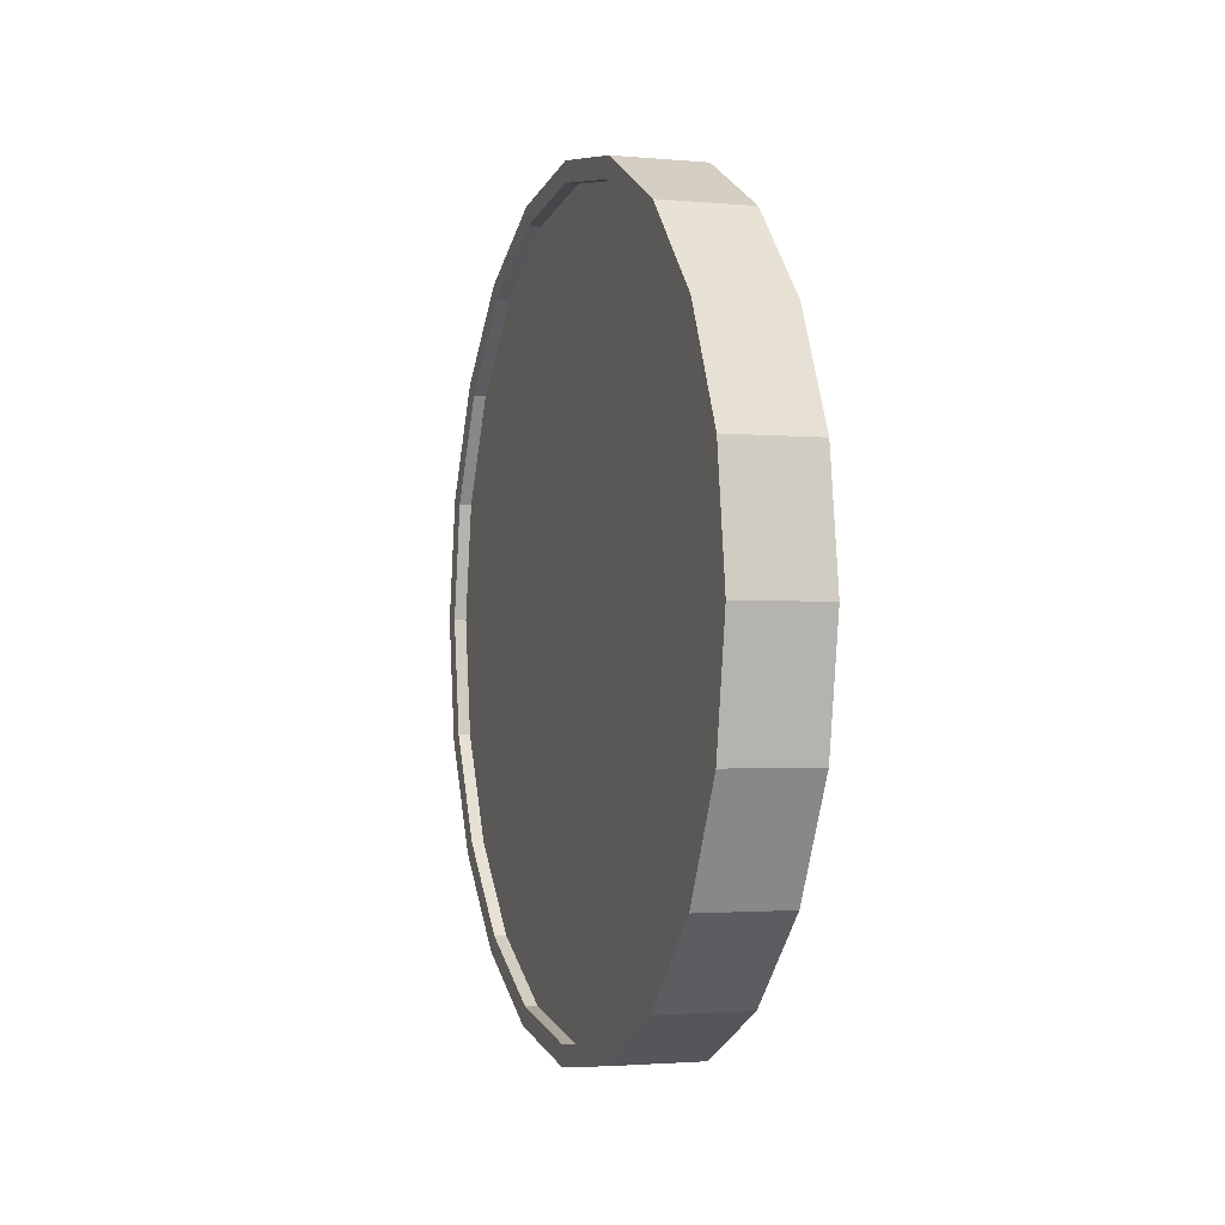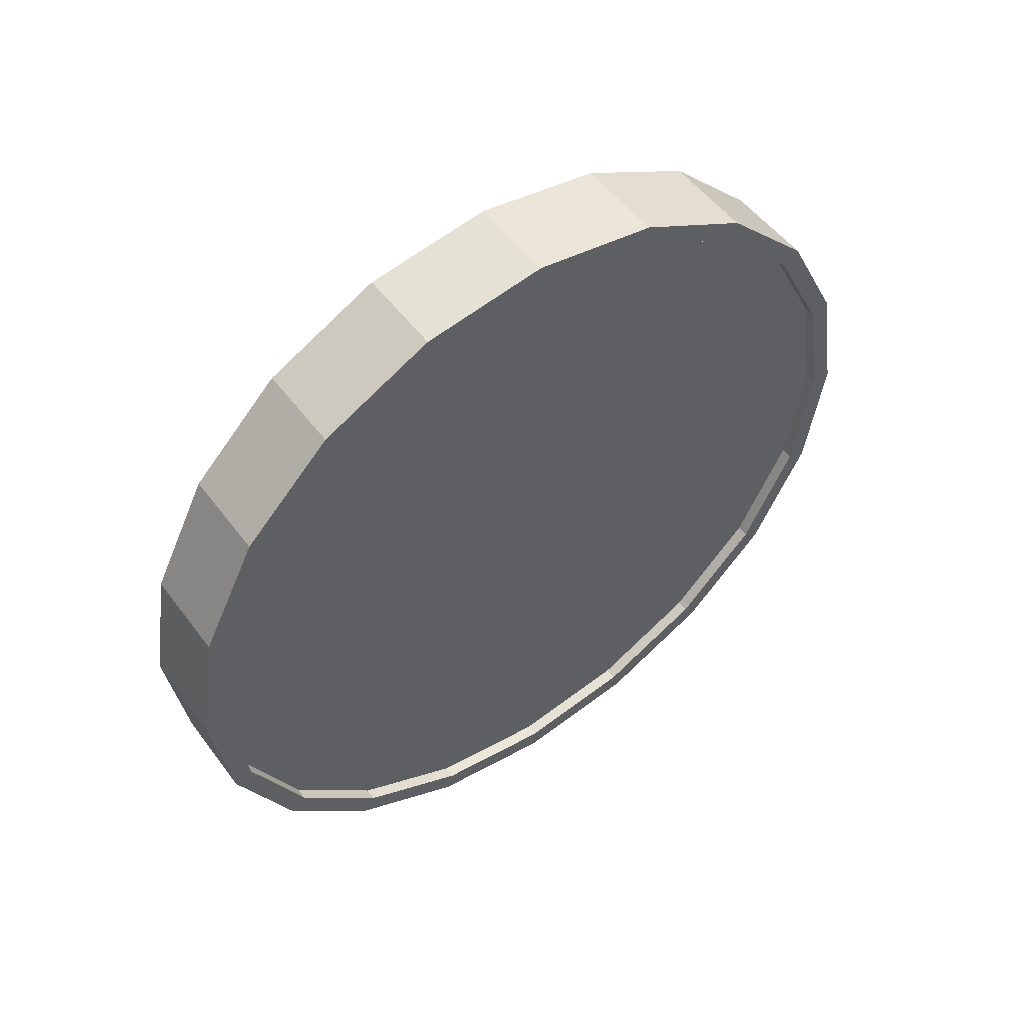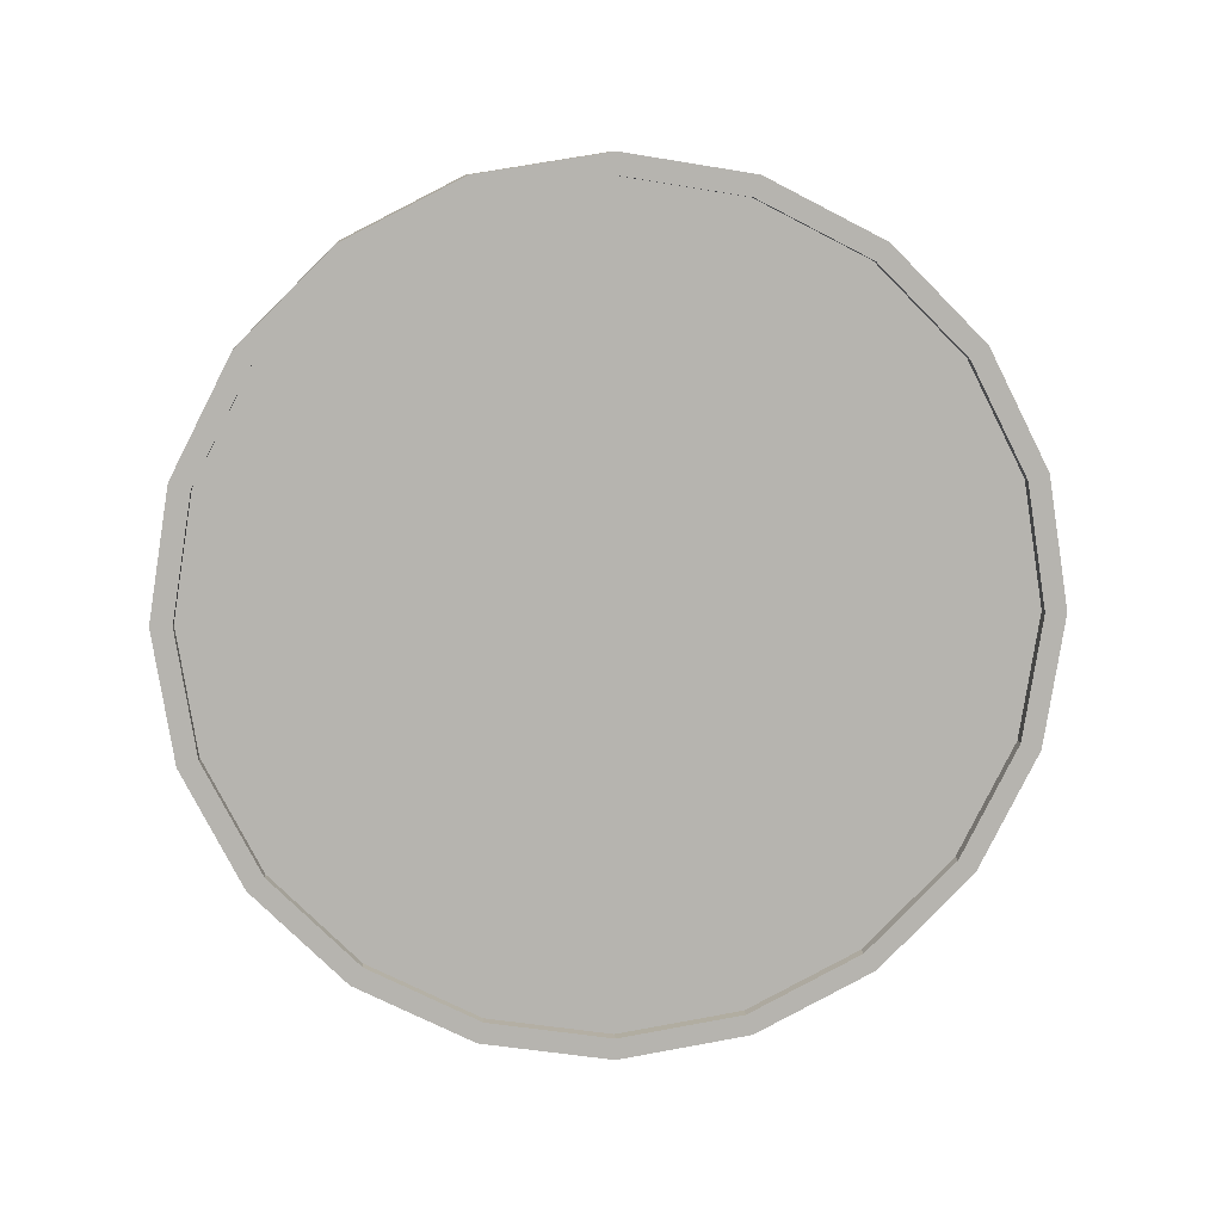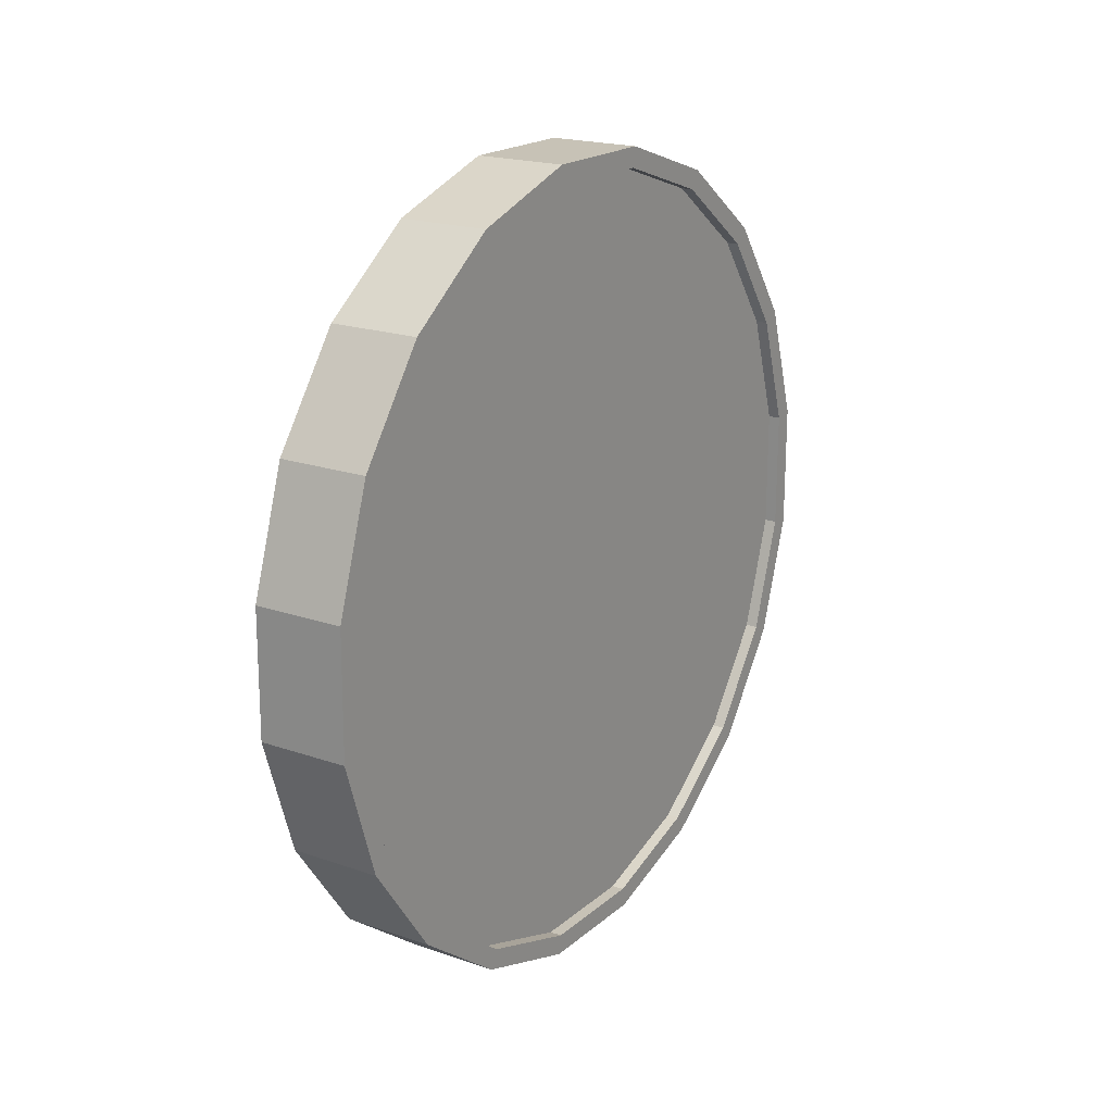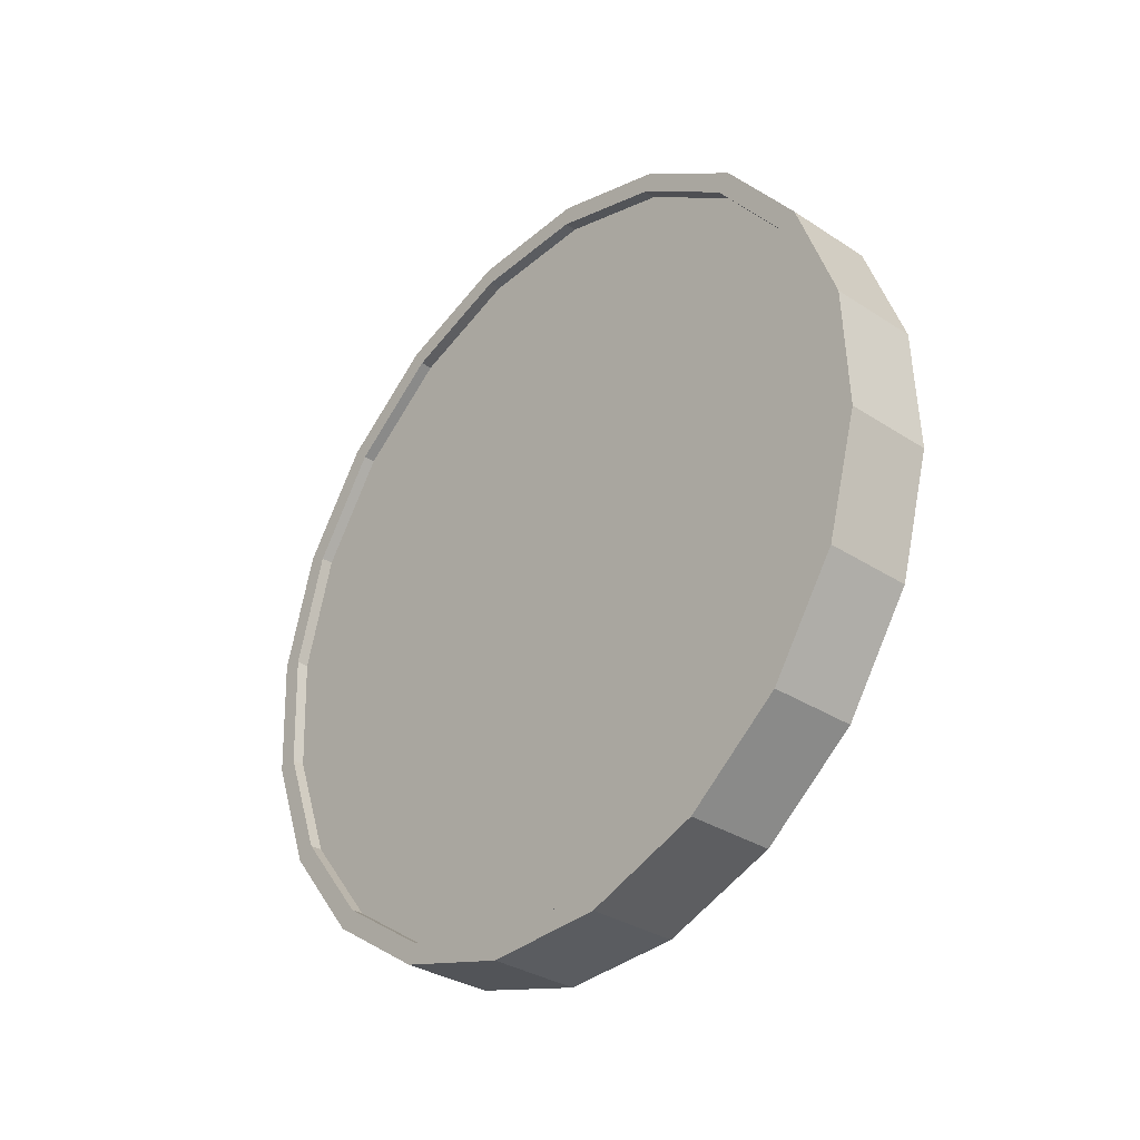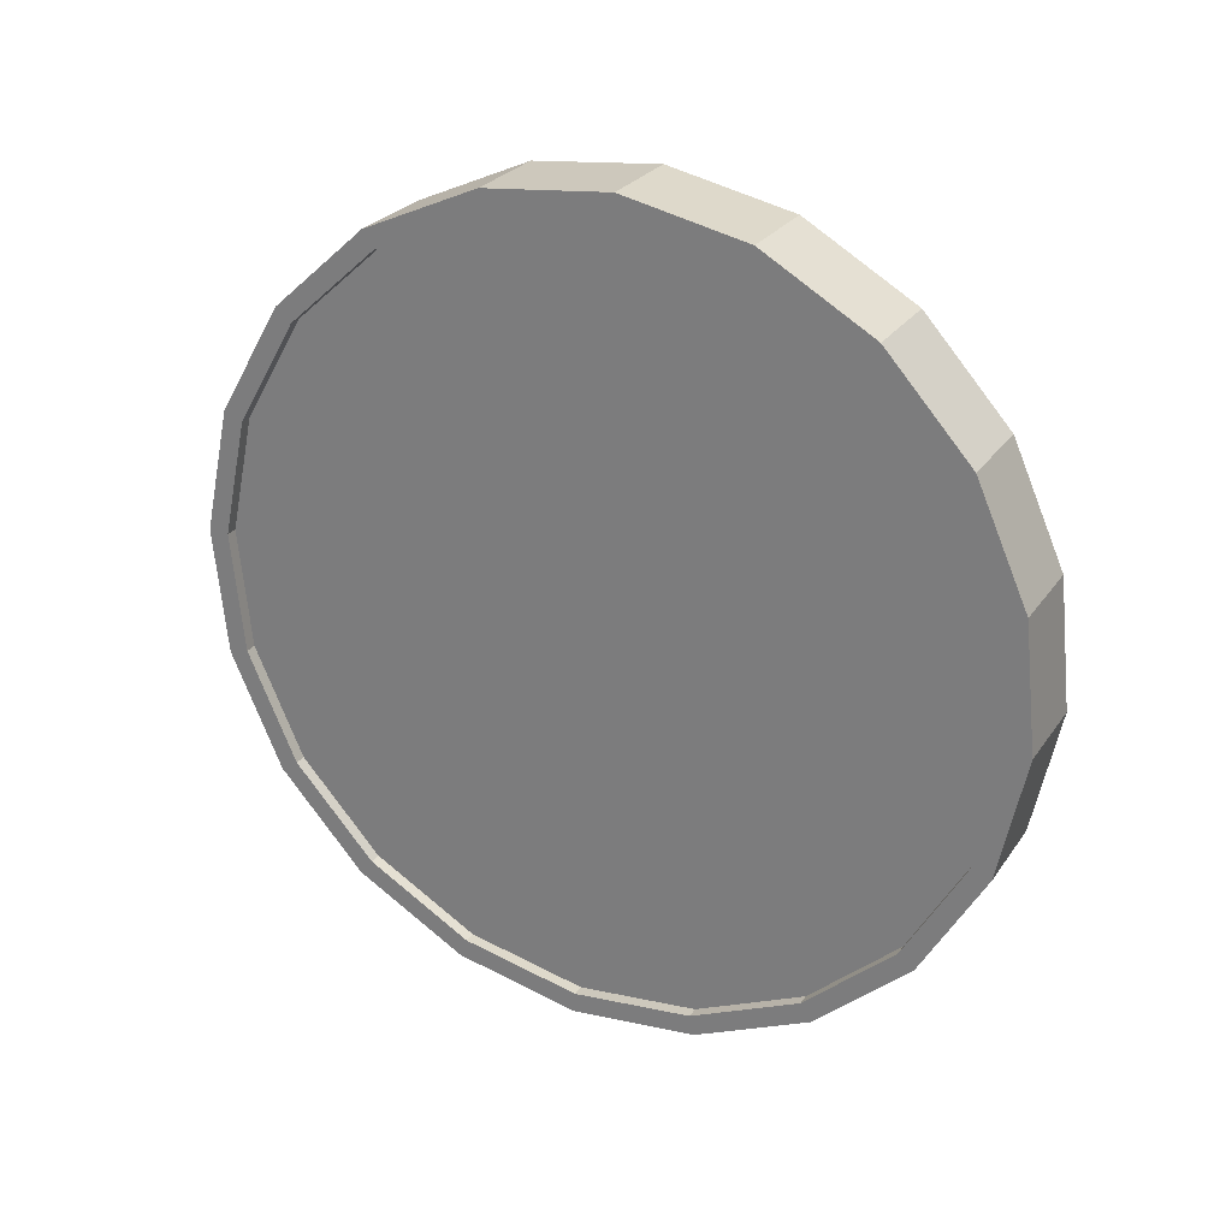
<metadata>
{"format":"obj","ext":"obj","renderer":"f3d","projection":"perspective","resolution":1024,"background":"white","views":[{"elev":17.6,"azim":162.7,"up":"+Z"},{"elev":51.8,"azim":48.4,"up":"+Y"},{"elev":9.8,"azim":78.8,"up":"+Y"},{"elev":8.4,"azim":-147.5,"up":"+Z"},{"elev":-23.6,"azim":138.2,"up":"+Z"},{"elev":32.9,"azim":116.9,"up":"+Z"}]}
</metadata>
<code>
o Cylinder
v -0.007265 1 -1.006
v 0.2169 1 -0.9827
v -0.01239 0.691 -0.9576
v 0.2117 0.691 -0.934
v -0.02728 0.4122 -0.8164
v 0.1968 0.4122 -0.7928
v -0.05046 0.191 -0.5964
v 0.1737 0.191 -0.5727
v -0.07968 0.04894 -0.3191
v 0.1444 0.04894 -0.2955
v -0.1121 -0 -0.01181
v 0.1121 -0 0.01181
v -0.1444 0.04894 0.2955
v 0.07968 0.04894 0.3191
v -0.1737 0.191 0.5727
v 0.05046 0.191 0.5964
v -0.1968 0.4122 0.7928
v 0.02728 0.4122 0.8164
v -0.2117 0.691 0.934
v 0.01239 0.691 0.9576
v -0.2169 1 0.9827
v 0.007265 1 1.006
v -0.2117 1.309 0.934
v 0.01239 1.309 0.9576
v -0.1968 1.588 0.7928
v 0.02728 1.588 0.8164
v -0.1737 1.809 0.5727
v 0.05046 1.809 0.5964
v -0.1444 1.951 0.2955
v 0.07968 1.951 0.3191
v -0.1121 2 -0.01181
v 0.1121 2 0.01181
v -0.07968 1.951 -0.3191
v 0.1444 1.951 -0.2955
v -0.05046 1.809 -0.5964
v 0.1737 1.809 -0.5727
v -0.02728 1.588 -0.8164
v 0.1968 1.588 -0.7928
v -0.01239 1.309 -0.9576
v 0.2117 1.309 -0.934
v 0.2067 0.7064 -0.8867
v 0.2116 1 -0.933
v 0.1926 0.4416 -0.7525
v 0.1706 0.2314 -0.5435
v 0.1428 0.0965 -0.2801
v 0.1121 0.05 0.01181
v 0.0813 0.0965 0.3038
v 0.05354 0.2314 0.5671
v 0.03152 0.4416 0.7761
v 0.01738 0.7064 0.9103
v 0.01251 1 0.9566
v 0.01738 1.294 0.9103
v 0.03152 1.558 0.7761
v 0.05354 1.769 0.5671
v 0.0813 1.904 0.3038
v 0.1121 1.95 0.01181
v 0.1428 1.904 -0.2801
v 0.1706 1.769 -0.5435
v 0.1926 1.558 -0.7525
v 0.2067 1.294 -0.8867
v 0.1769 0.7064 -0.8899
v 0.1818 1 -0.9361
v 0.1628 0.4416 -0.7557
v 0.1407 0.2314 -0.5467
v 0.113 0.0965 -0.2833
v 0.08222 0.05 0.008664
v 0.05146 0.0965 0.3006
v 0.02371 0.2314 0.564
v 0.001683 0.4416 0.773
v -0.01246 0.7064 0.9072
v -0.01733 1 0.9534
v -0.01246 1.294 0.9072
v 0.001683 1.558 0.773
v 0.02371 1.769 0.564
v 0.05146 1.904 0.3006
v 0.08222 1.95 0.008663
v 0.113 1.904 -0.2833
v 0.1407 1.769 -0.5467
v 0.1628 1.558 -0.7557
v 0.1769 1.294 -0.8899
v -0.01251 1 -0.9566
v -0.01738 0.7064 -0.9103
v -0.03152 0.4416 -0.7761
v -0.05354 0.2314 -0.5671
v -0.0813 0.0965 -0.3038
v -0.1121 0.05 -0.01181
v -0.1428 0.0965 0.2801
v -0.1706 0.2314 0.5435
v -0.1926 0.4416 0.7525
v -0.2067 0.7064 0.8867
v -0.2116 1 0.933
v -0.2067 1.294 0.8867
v -0.1926 1.558 0.7525
v -0.1706 1.769 0.5435
v -0.1428 1.904 0.2801
v -0.1121 1.95 -0.01181
v -0.0813 1.904 -0.3038
v -0.05354 1.769 -0.5671
v -0.03152 1.558 -0.7761
v -0.01738 1.294 -0.9103
v 0.01733 1 -0.9534
v 0.01246 0.7064 -0.9072
v -0.001683 0.4416 -0.773
v -0.02371 0.2314 -0.564
v -0.05146 0.0965 -0.3006
v -0.08222 0.05 -0.008664
v -0.113 0.0965 0.2833
v -0.1407 0.2314 0.5467
v -0.1628 0.4416 0.7557
v -0.1769 0.7064 0.8899
v -0.1818 1 0.9361
v -0.1769 1.294 0.8899
v -0.1628 1.558 0.7557
v -0.1407 1.769 0.5467
v -0.113 1.904 0.2833
v -0.08222 1.95 -0.008665
v -0.05146 1.904 -0.3006
v -0.02371 1.769 -0.564
v -0.001683 1.558 -0.773
v 0.01246 1.294 -0.9072
g Cylinder_Cylinder_Material.001
f 1 2 4 3
f 3 4 6 5
f 5 6 8 7
f 7 8 10 9
f 9 10 12 11
f 11 12 14 13
f 13 14 16 15
f 15 16 18 17
f 17 18 20 19
f 19 20 22 21
f 21 22 24 23
f 23 24 26 25
f 25 26 28 27
f 27 28 30 29
f 29 30 32 31
f 31 32 34 33
f 33 34 36 35
f 35 36 38 37
f 14 12 46 47
f 37 38 40 39
f 39 40 2 1
f 21 23 92 91
f 50 49 69 70
f 24 22 51 52
f 34 32 56 57
f 10 8 44 45
f 20 18 49 50
f 30 28 54 55
f 40 38 59 60
f 6 4 41 43
f 16 14 47 48
f 26 24 52 53
f 36 34 57 58
f 12 10 45 46
f 22 20 50 51
f 32 30 55 56
f 2 40 60 42
f 8 6 43 44
f 18 16 48 49
f 4 2 42 41
f 28 26 53 54
f 38 36 58 59
f 61 62 80 79 78 77 76 75 74 73 72 71 70 69 68 67 66 65 64 63
f 43 41 61 63
f 58 57 77 78
f 51 50 70 71
f 44 43 63 64
f 59 58 78 79
f 52 51 71 72
f 45 44 64 65
f 60 59 79 80
f 53 52 72 73
f 46 45 65 66
f 42 60 80 62
f 54 53 73 74
f 47 46 66 67
f 55 54 74 75
f 48 47 67 68
f 56 55 75 76
f 49 48 68 69
f 41 42 62 61
f 57 56 76 77
f 83 84 104 103
f 31 33 97 96
f 7 9 85 84
f 17 19 90 89
f 27 29 95 94
f 37 39 100 99
f 3 5 83 82
f 13 15 88 87
f 23 25 93 92
f 33 35 98 97
f 9 11 86 85
f 19 21 91 90
f 29 31 96 95
f 39 1 81 100
f 5 7 84 83
f 15 17 89 88
f 1 3 82 81
f 25 27 94 93
f 35 37 99 98
f 11 13 87 86
f 101 102 103 104 105 106 107 108 109 110 111 112 113 114 115 116 117 118 119 120
f 98 99 119 118
f 91 92 112 111
f 84 85 105 104
f 99 100 120 119
f 92 93 113 112
f 85 86 106 105
f 100 81 101 120
f 93 94 114 113
f 86 87 107 106
f 94 95 115 114
f 87 88 108 107
f 95 96 116 115
f 88 89 109 108
f 81 82 102 101
f 96 97 117 116
f 89 90 110 109
f 82 83 103 102
f 97 98 118 117
f 90 91 111 110

</code>
